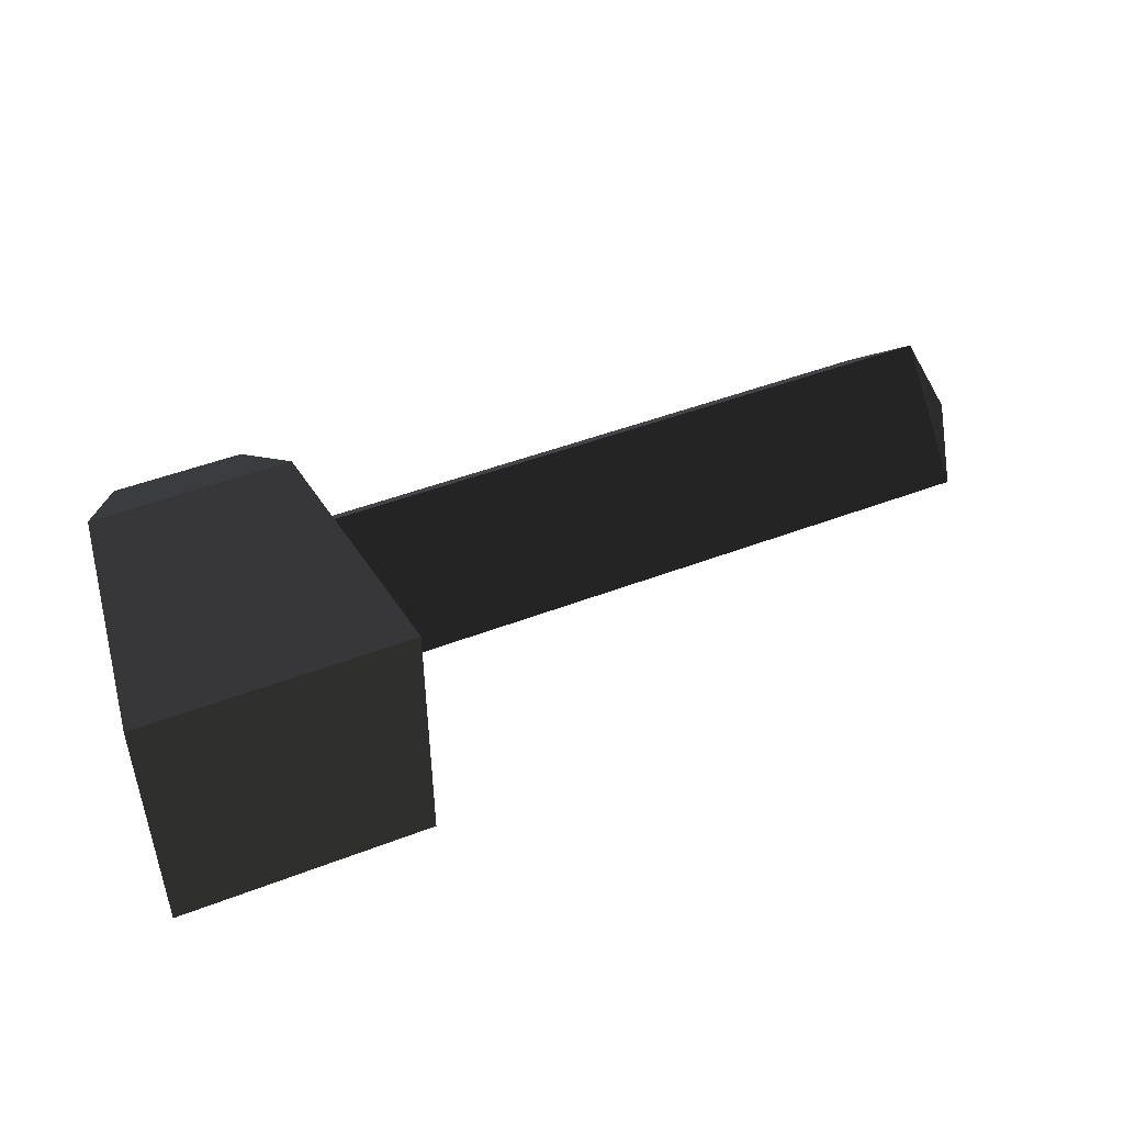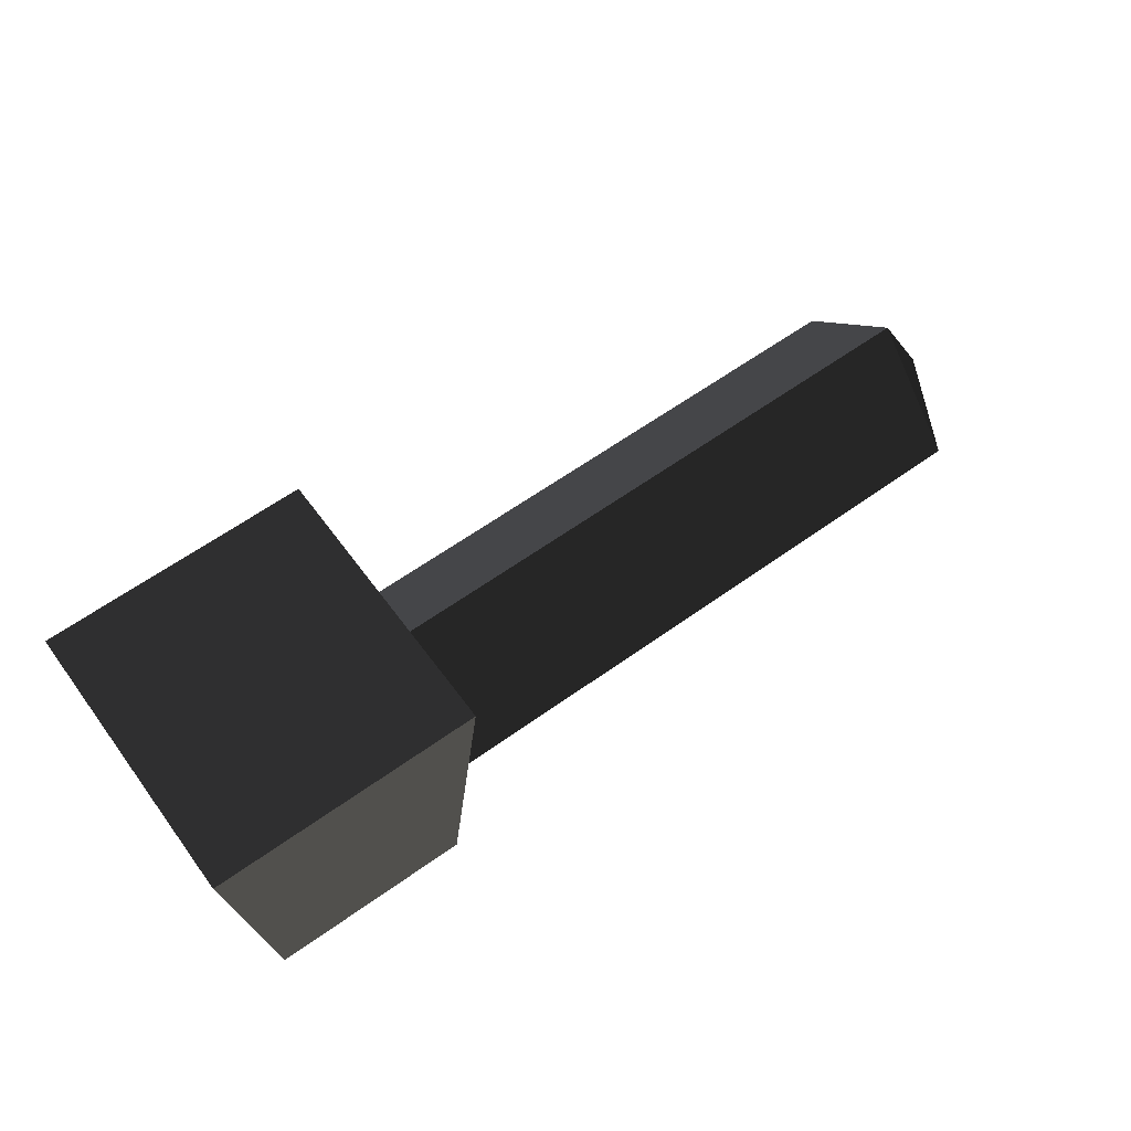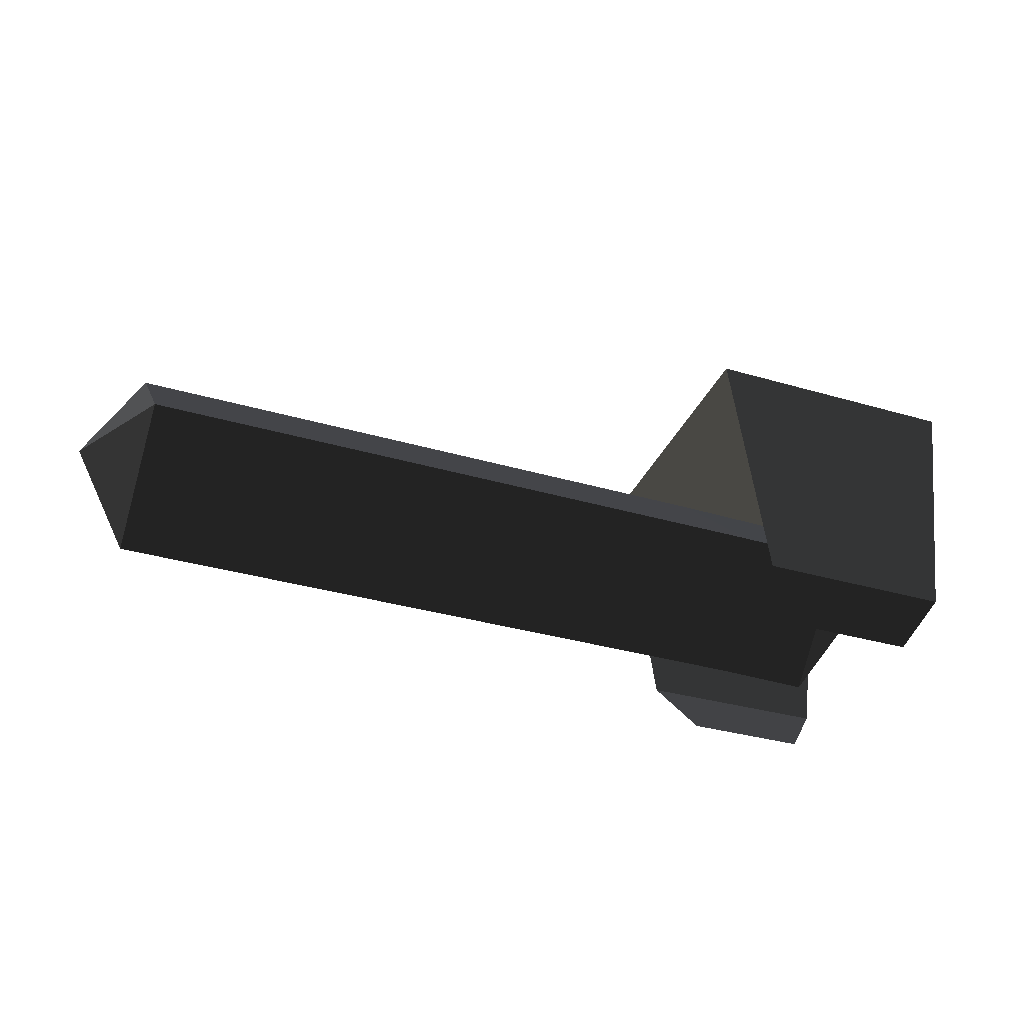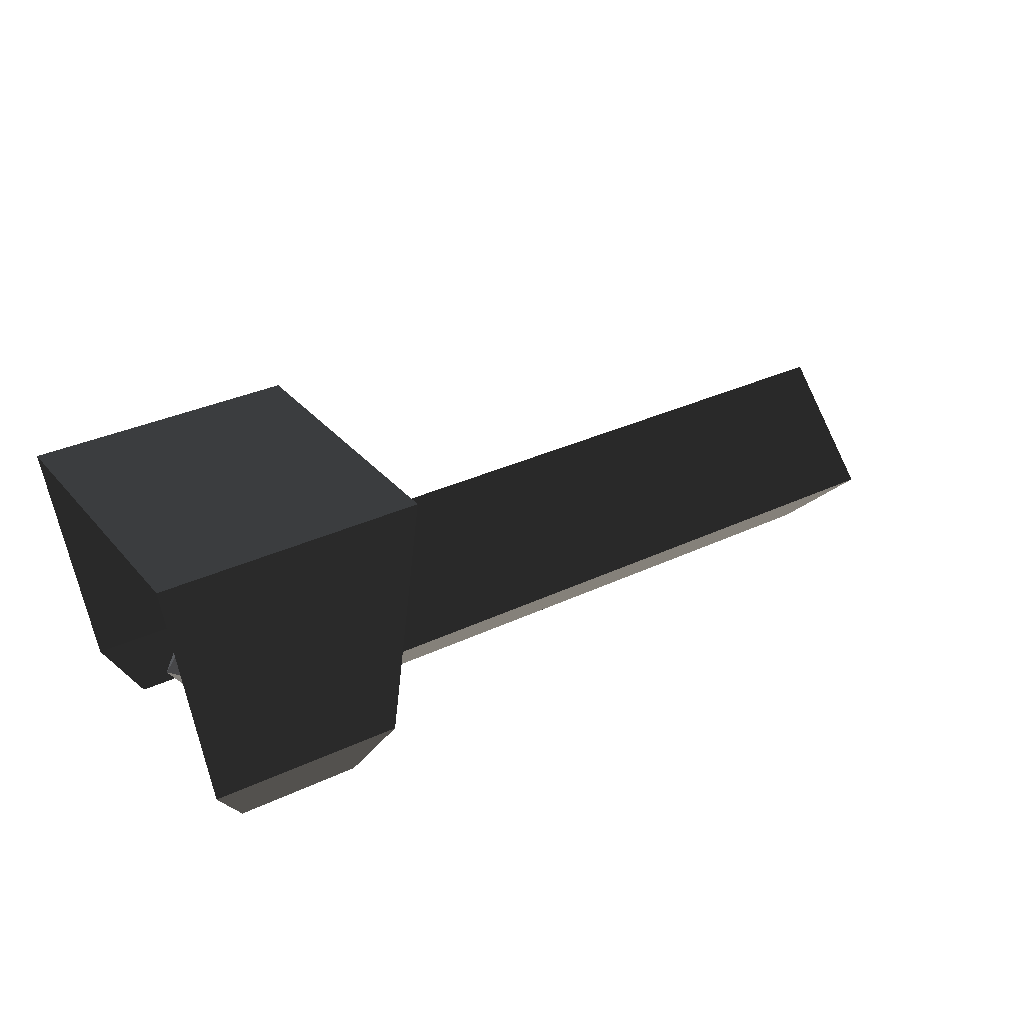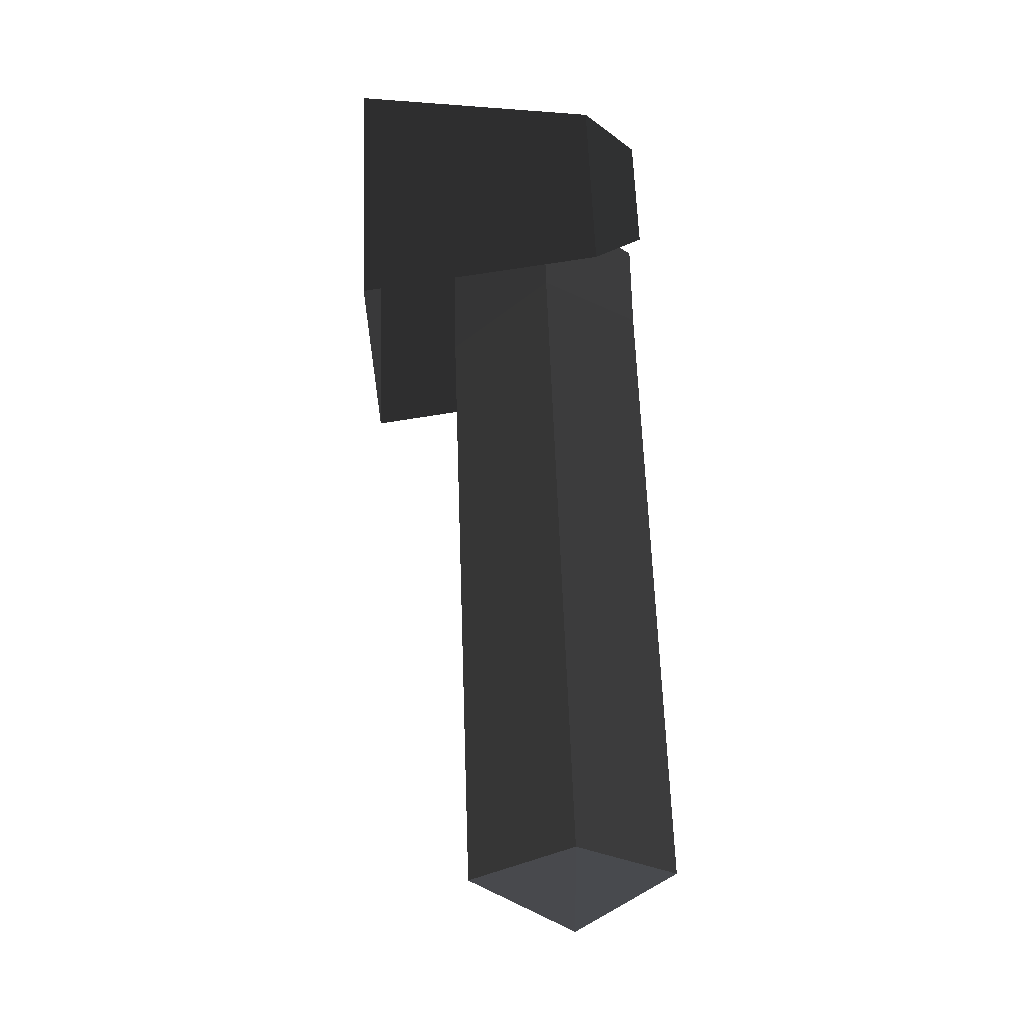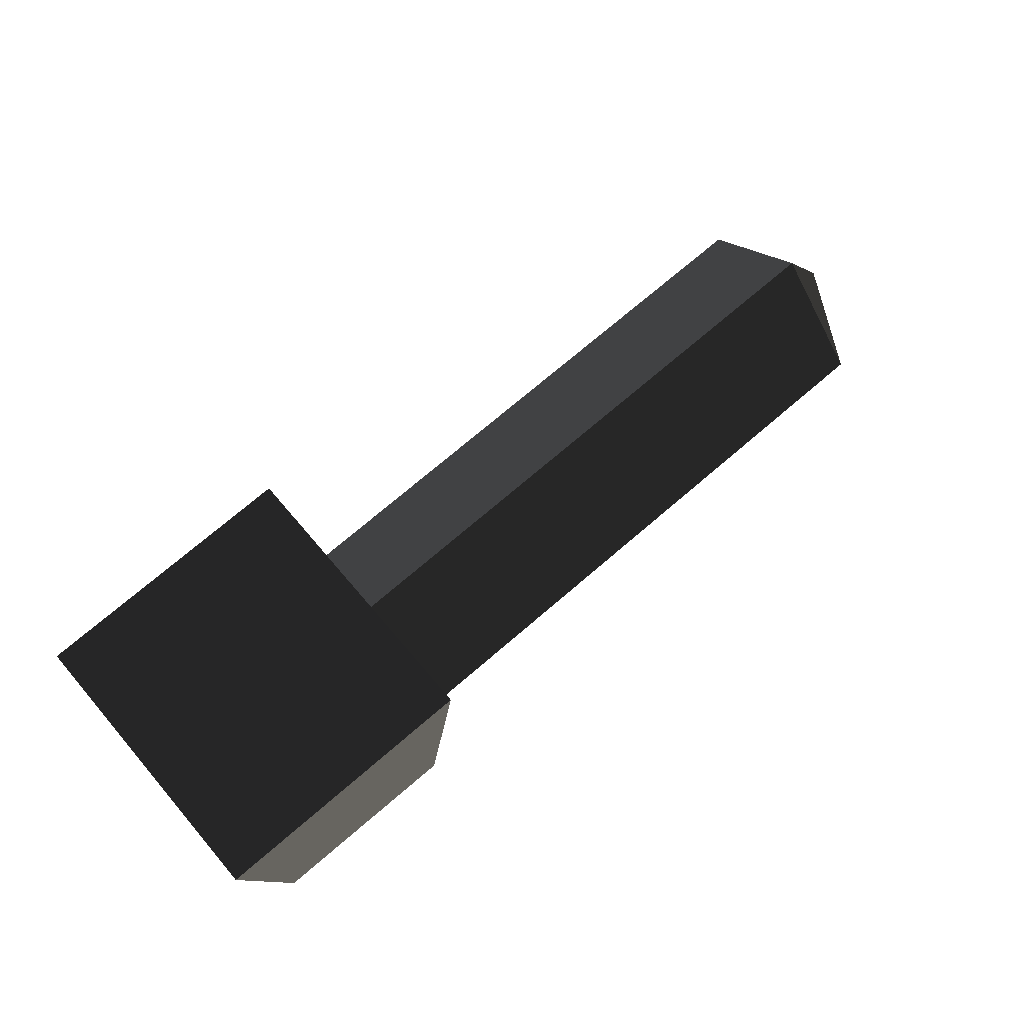
<metadata>
{"format":"obj","ext":"obj","renderer":"f3d","projection":"perspective","resolution":1024,"background":"white","views":[{"elev":47.3,"azim":156.4,"up":"+Z"},{"elev":61.0,"azim":143.8,"up":"+Y"},{"elev":-34.5,"azim":-21.2,"up":"+Y"},{"elev":32.0,"azim":146.5,"up":"+Y"},{"elev":62.8,"azim":-92.2,"up":"+Z"},{"elev":72.7,"azim":139.4,"up":"+Y"}]}
</metadata>
<code>
v -0.393 0.0584 0.0001
v -0.3933 0.004 -0.0543
v -0.422 0.0042 0.0001
v -0.422 0.0042 0.0001
v -0.3933 0.004 0.0545
v -0.3933 0.004 0.0545
v -0.3936 -0.0504 0.0001
v -0.3936 -0.0504 0.0001
v -0.3933 0.004 -0.0543
v -0.3933 0.004 -0.0543
v -0.05 -0.0514 0.0001
v -0.0577 0.0029 -0.0543
v -0.3933 0.004 0.0545
v -0.0577 0.0029 0.0545
v -0.393 0.0584 0.0001
v -0.0654 0.0573 0.0001
v -0.3933 0.004 -0.0543
v -0.0577 0.0029 -0.0543
v -0.0004 0.0019 -0.0544
v -0.0001 0.0563 0
v 0.0389 0.0017 0
v 0.0389 0.0017 0
v -0.0004 0.0019 0.0544
v -0.0004 0.0019 0.0544
v -0.0577 0.0029 0.0545
v -0.0654 0.0573 0.0001
v -0.0007 -0.0525 0
v -0.05 -0.0514 0.0001
v 0.0389 0.0017 0
v 0.0389 0.0017 0
v -0.0004 0.0019 -0.0544
v -0.0004 0.0019 -0.0544
v -0.0577 0.0029 -0.0543
v -0.05 -0.0514 0.0001
v -0.054 -0.0256 0.0732
v -0.0347 -0.0526 0.0617
v 0.0493 -0.0255 0.0729
v 0.0312 -0.0526 0.0616
v -0.0722 0.1072 0.0731
v 0.067 0.1067 0.073
v -0.0722 0.1072 -0.0765
v 0.067 0.1067 -0.0764
v -0.054 -0.0256 -0.0765
v 0.0493 -0.0255 -0.0762
v -0.0347 -0.0526 -0.064
v 0.0313 -0.0526 -0.0639
v -0.054 -0.0256 0.0732
v -0.0347 -0.0526 0.0617
v 0.0493 -0.0255 0.0729
v 0.0312 -0.0526 0.0616
v -0.0722 0.1072 0.0731
v 0.067 0.1067 0.073
v 0.0493 -0.0255 -0.0762
v 0.0313 -0.0526 -0.0639
v -0.054 -0.0256 -0.0765
v -0.0347 -0.0526 -0.064
v 0.067 0.1067 -0.0764
v -0.0722 0.1072 -0.0765
g Group_001
f 1 2 3
f 1 3 5
f 5 3 7
f 7 3 9
f 7 9 12 11
f 7 11 14 13
f 13 14 16 15
f 15 16 18 17
f 18 16 20 19
f 19 20 21
f 21 20 23
f 23 20 26 25
f 23 25 28 27
f 23 27 29
f 29 27 31
f 31 27 34 33
g Group_002
f 35 36 38 37
f 35 37 40 39
f 39 40 42 41
f 41 42 44 43
f 43 44 46 45
g Group_003
f 47 48 50 49
f 47 49 52 51
g Group_004
f 53 54 56 55
f 53 55 58 57

</code>
